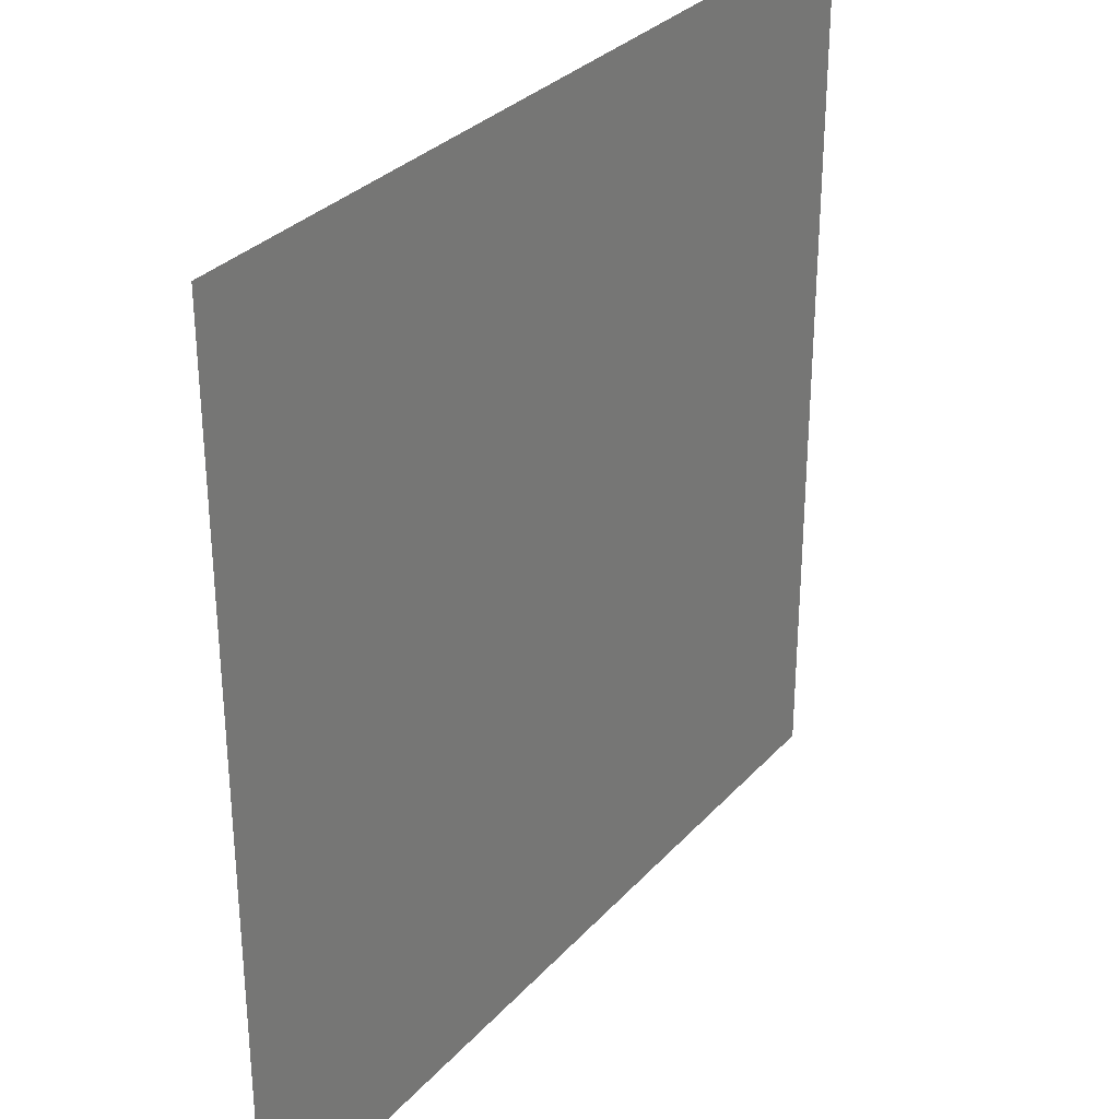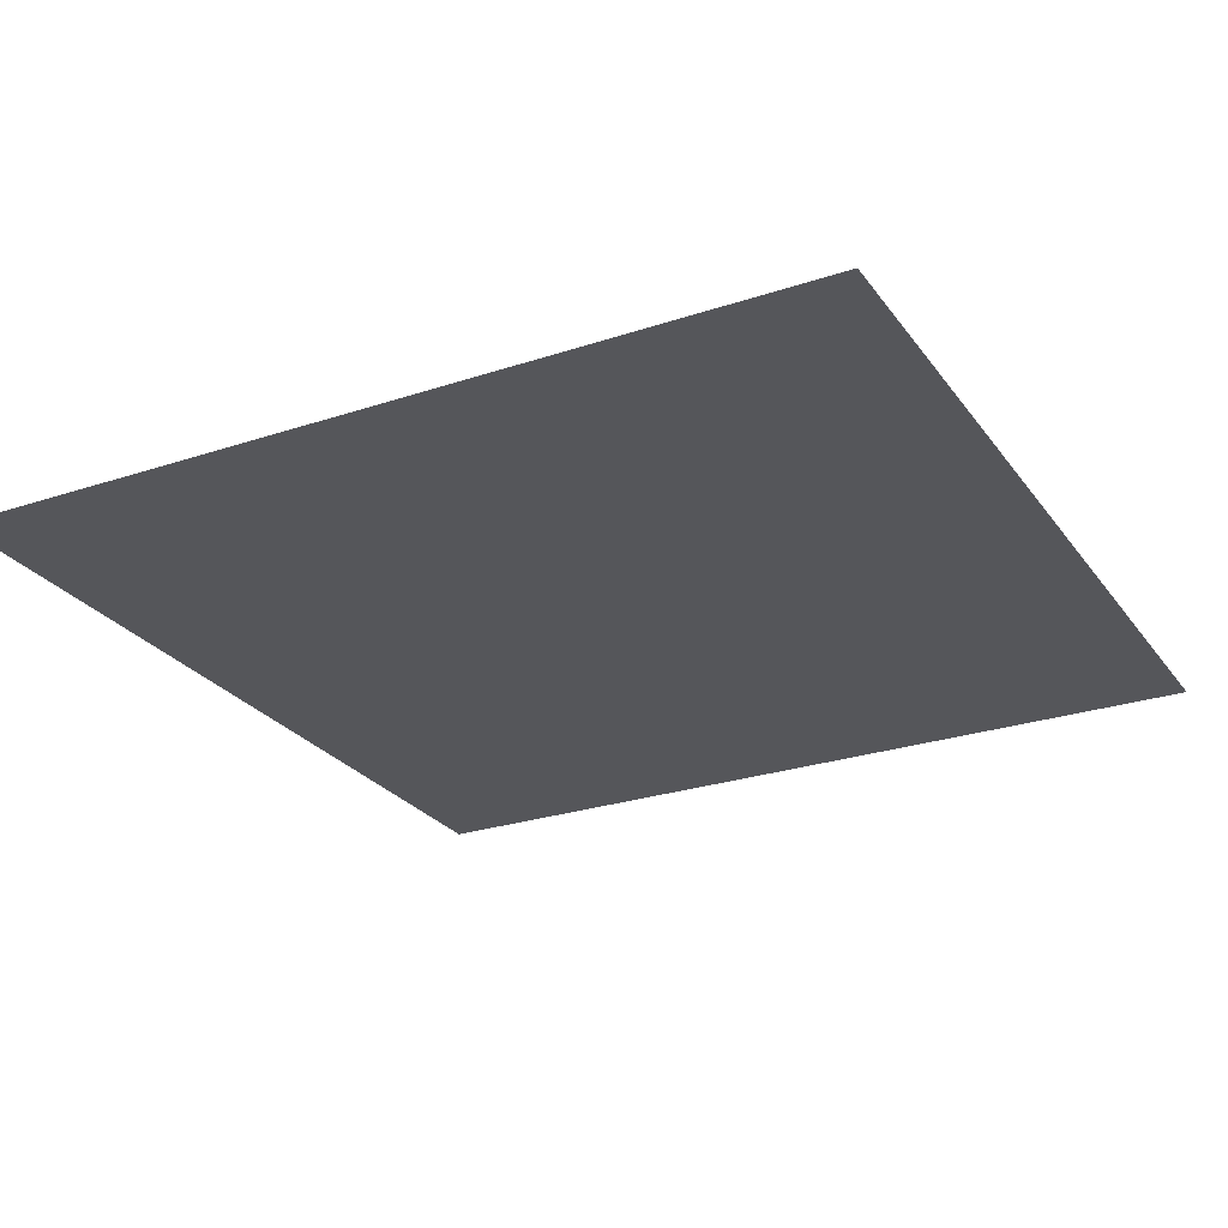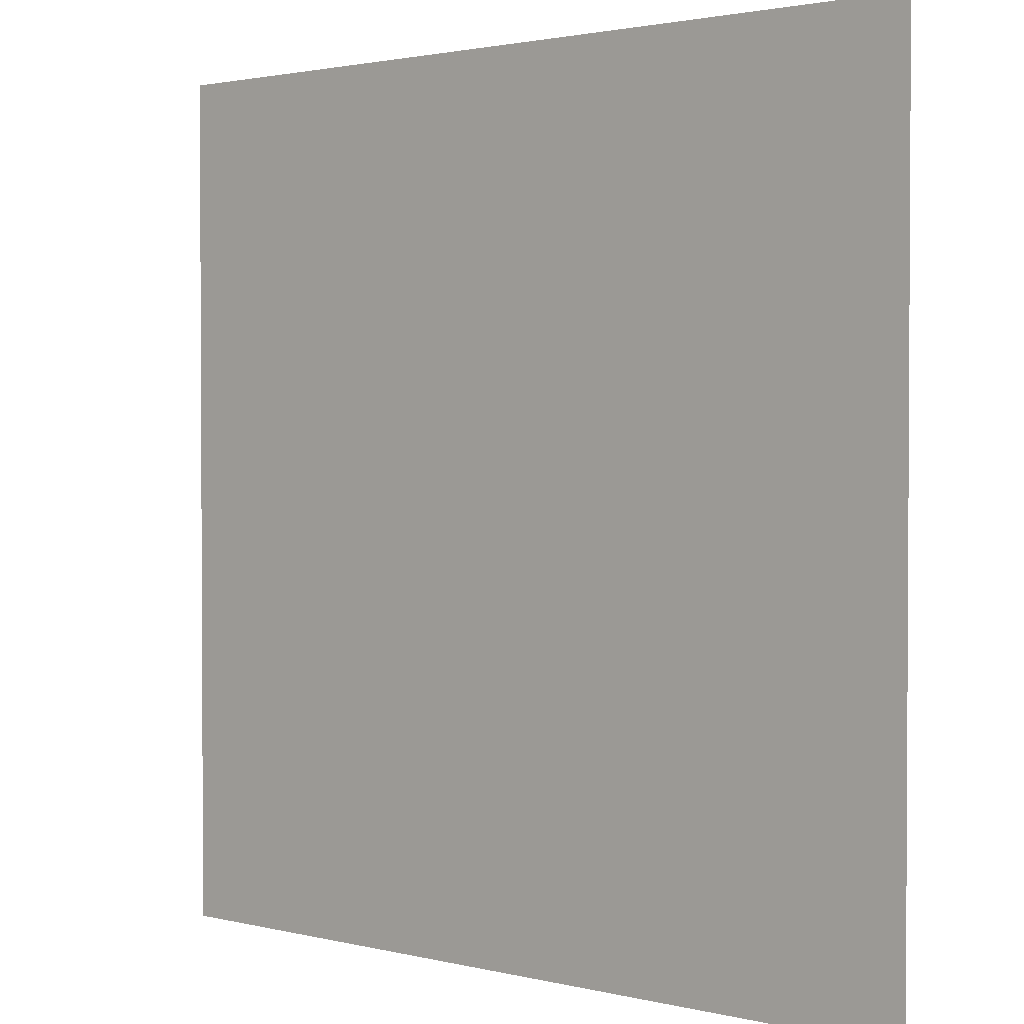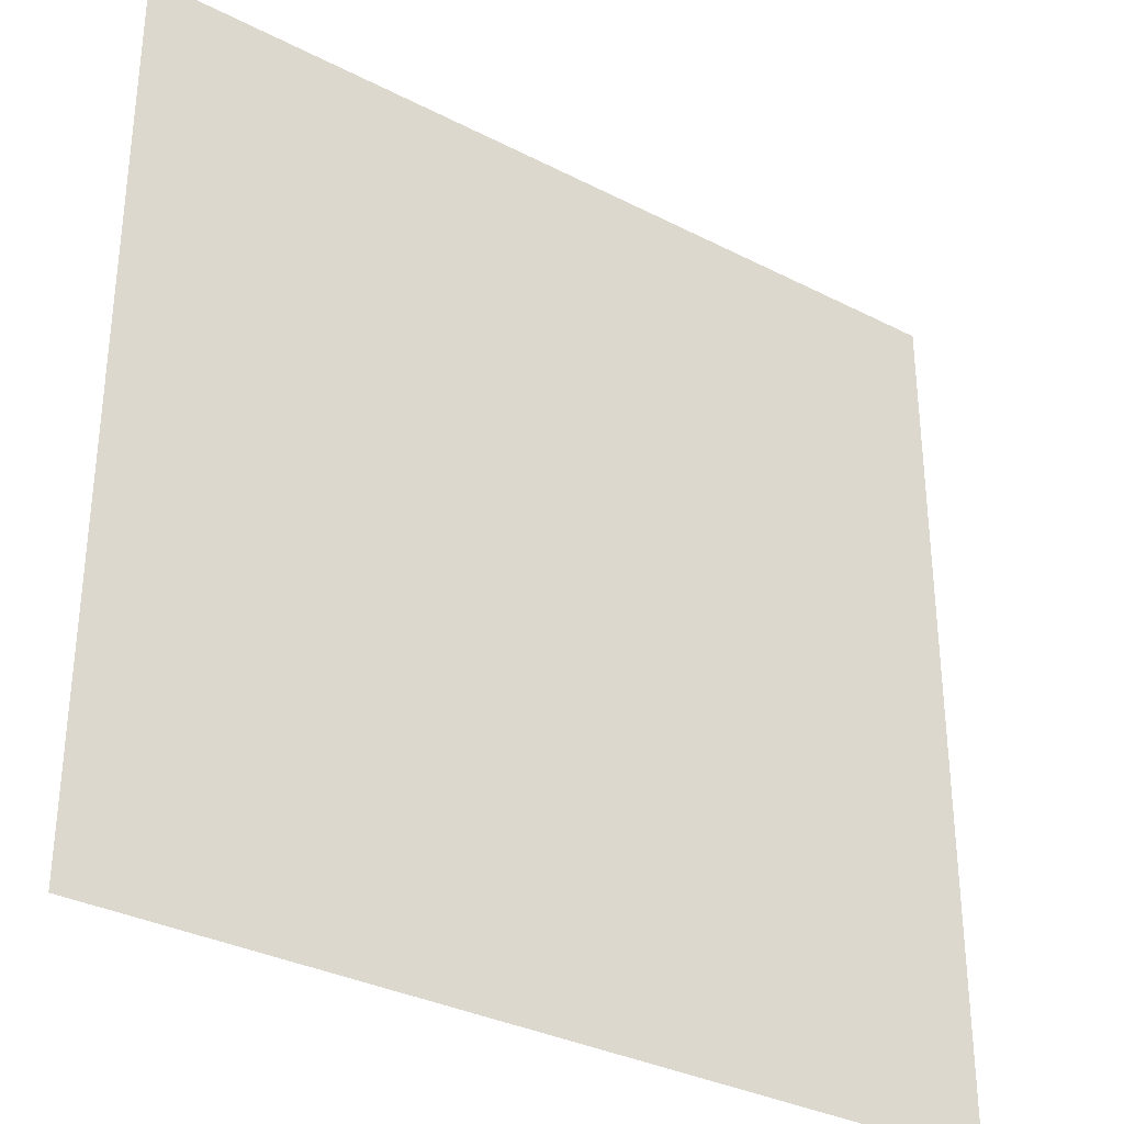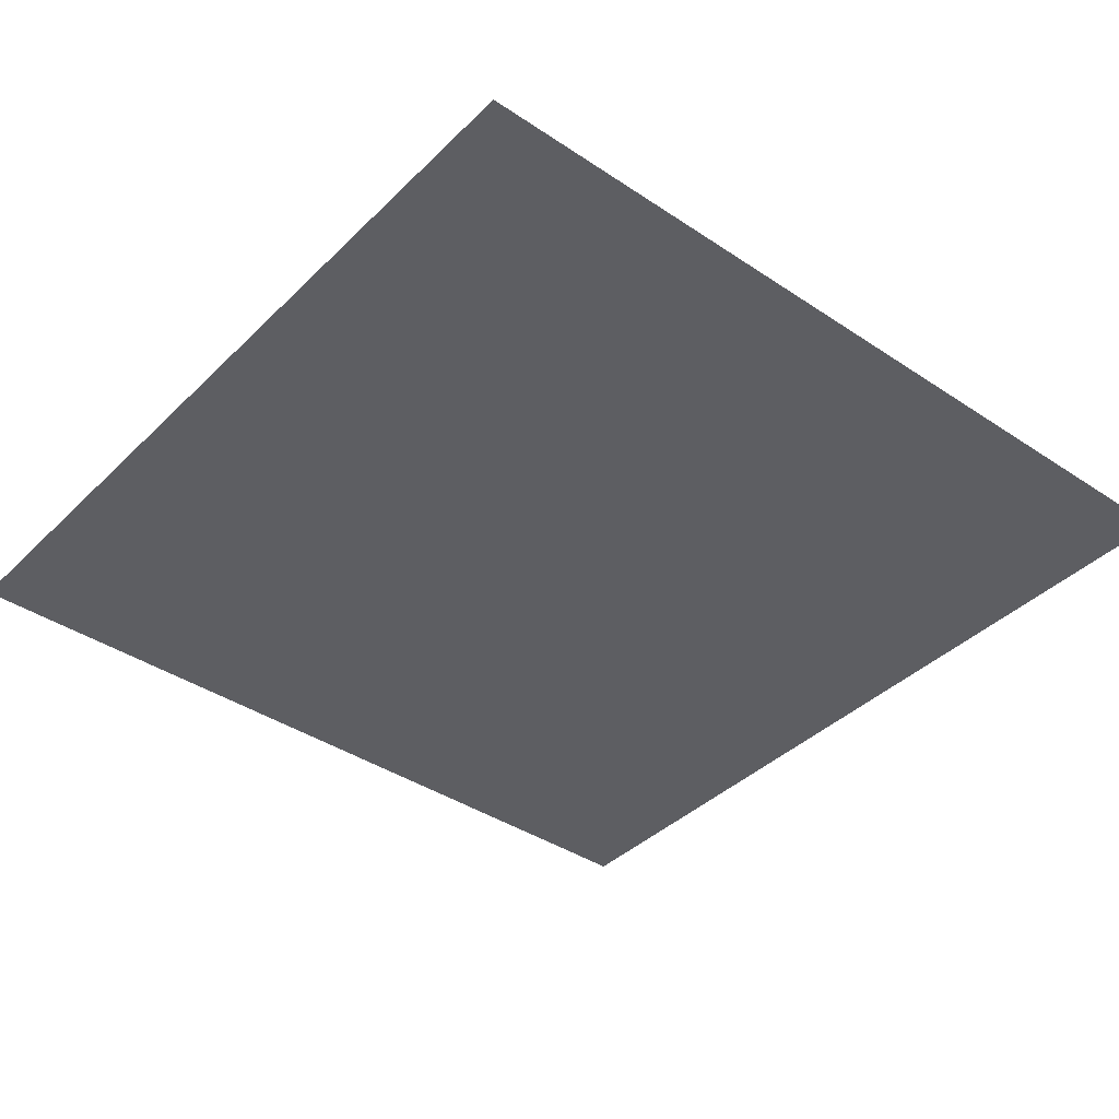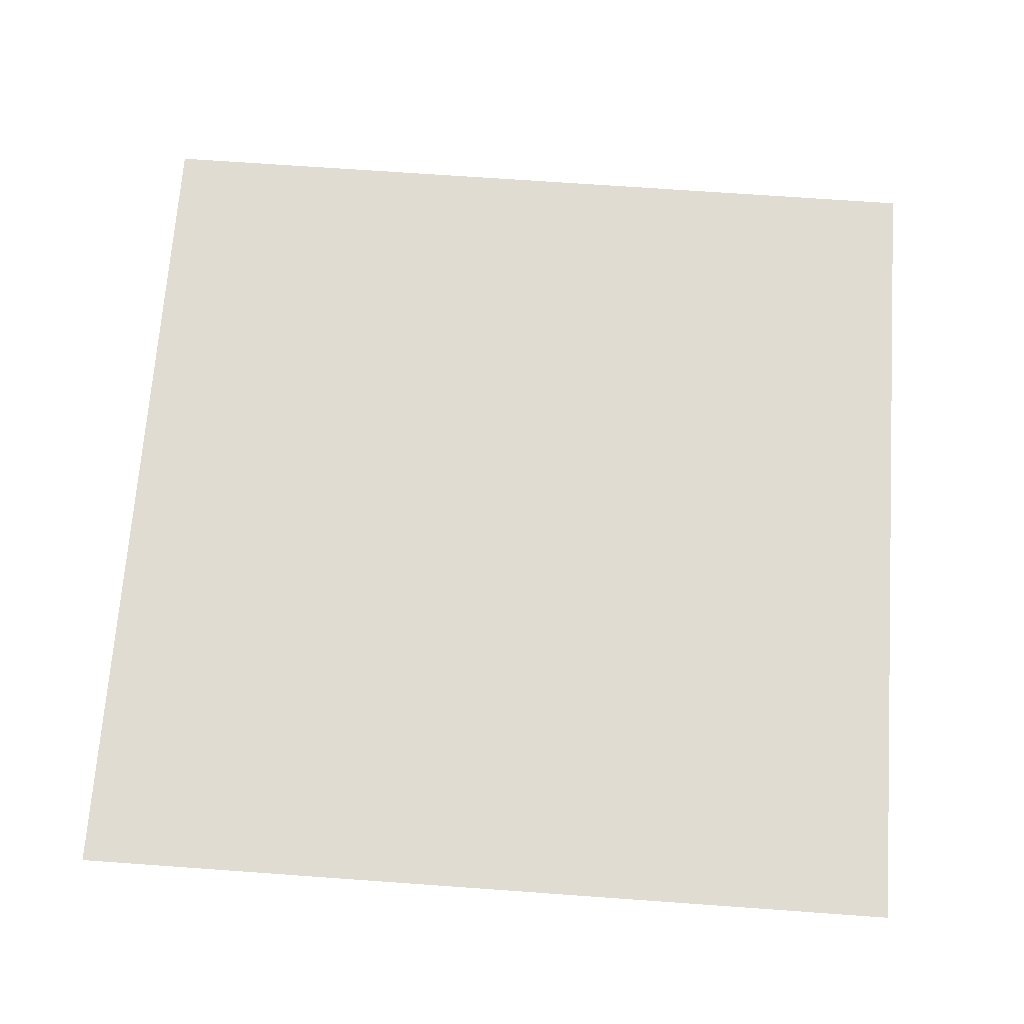
<metadata>
{"format":"obj","ext":"obj","renderer":"f3d","projection":"perspective","resolution":1024,"background":"white","views":[{"elev":31.3,"azim":-55.9,"up":"+Z"},{"elev":-26.1,"azim":-152.2,"up":"+Y"},{"elev":1.9,"azim":41.6,"up":"+Z"},{"elev":-32.9,"azim":144.6,"up":"+Z"},{"elev":-39.3,"azim":-39.8,"up":"+Y"},{"elev":69.3,"azim":-175.9,"up":"+Y"}]}
</metadata>
<code>
o 立方体
v -1 -1 1
v -1 -1 -1
v 1 -1 1
v 1 -1 -1
f 4 1 2
f 4 3 1

</code>
